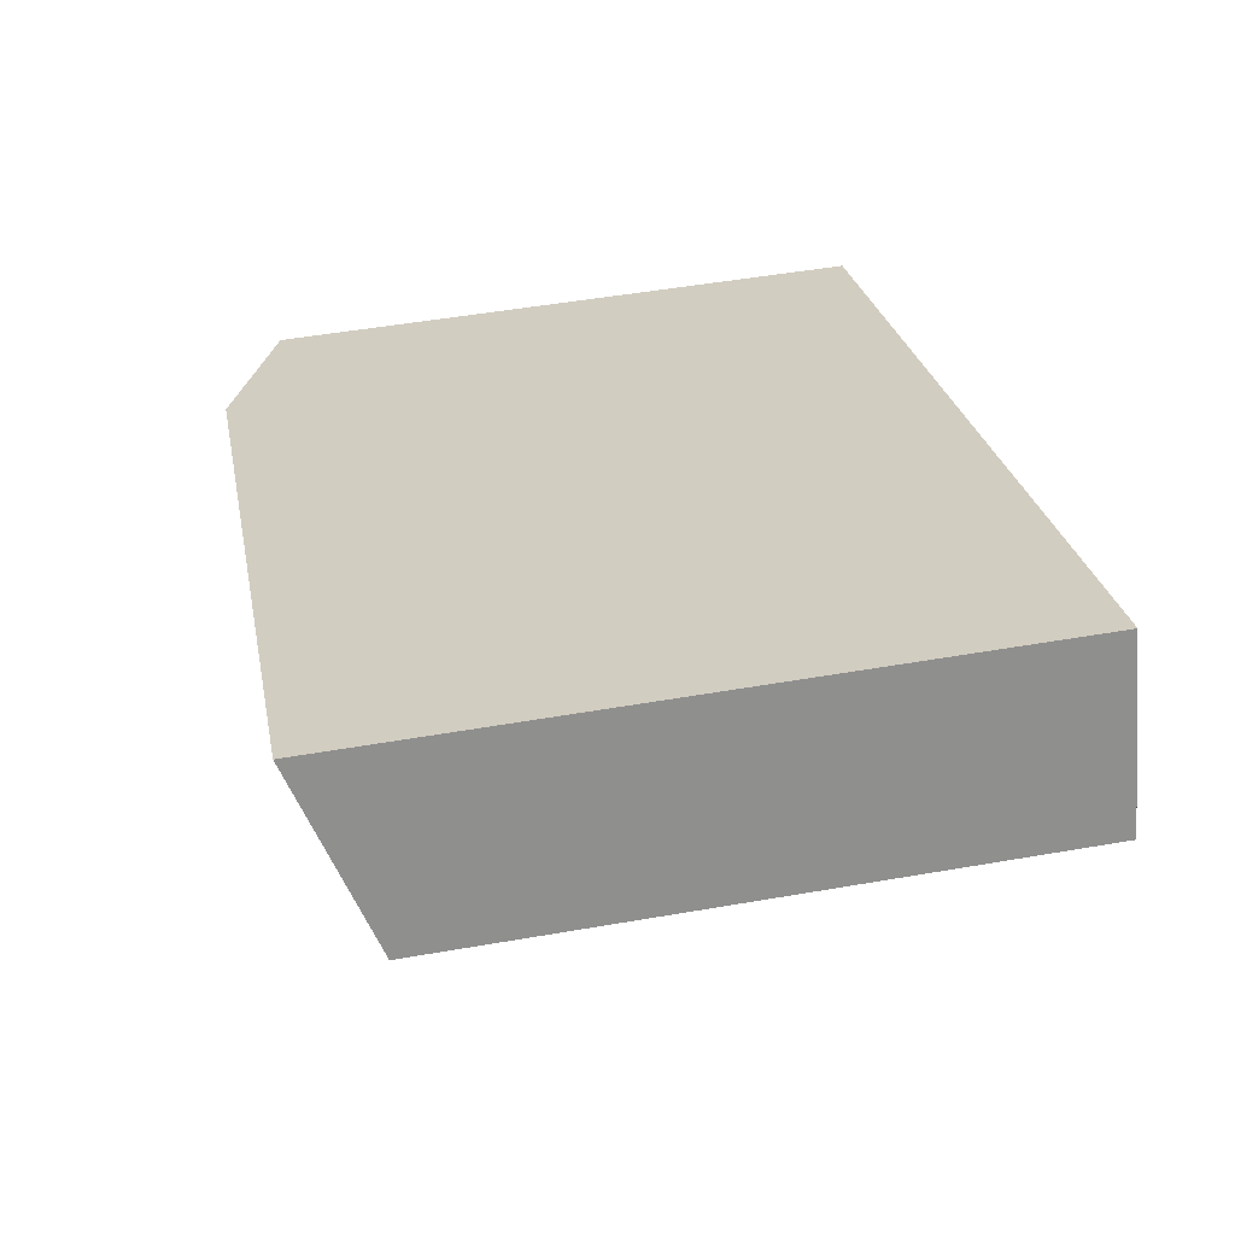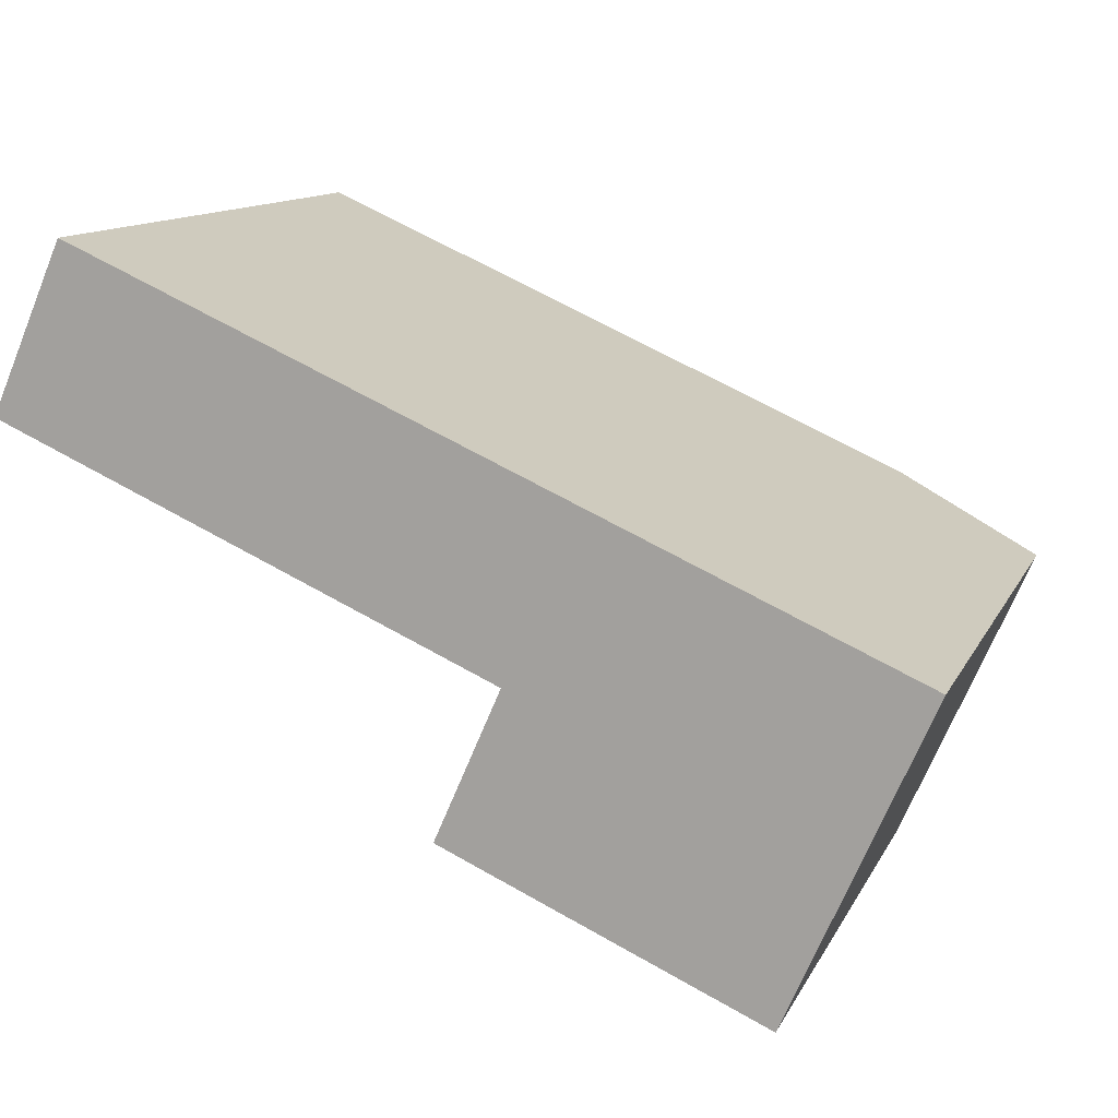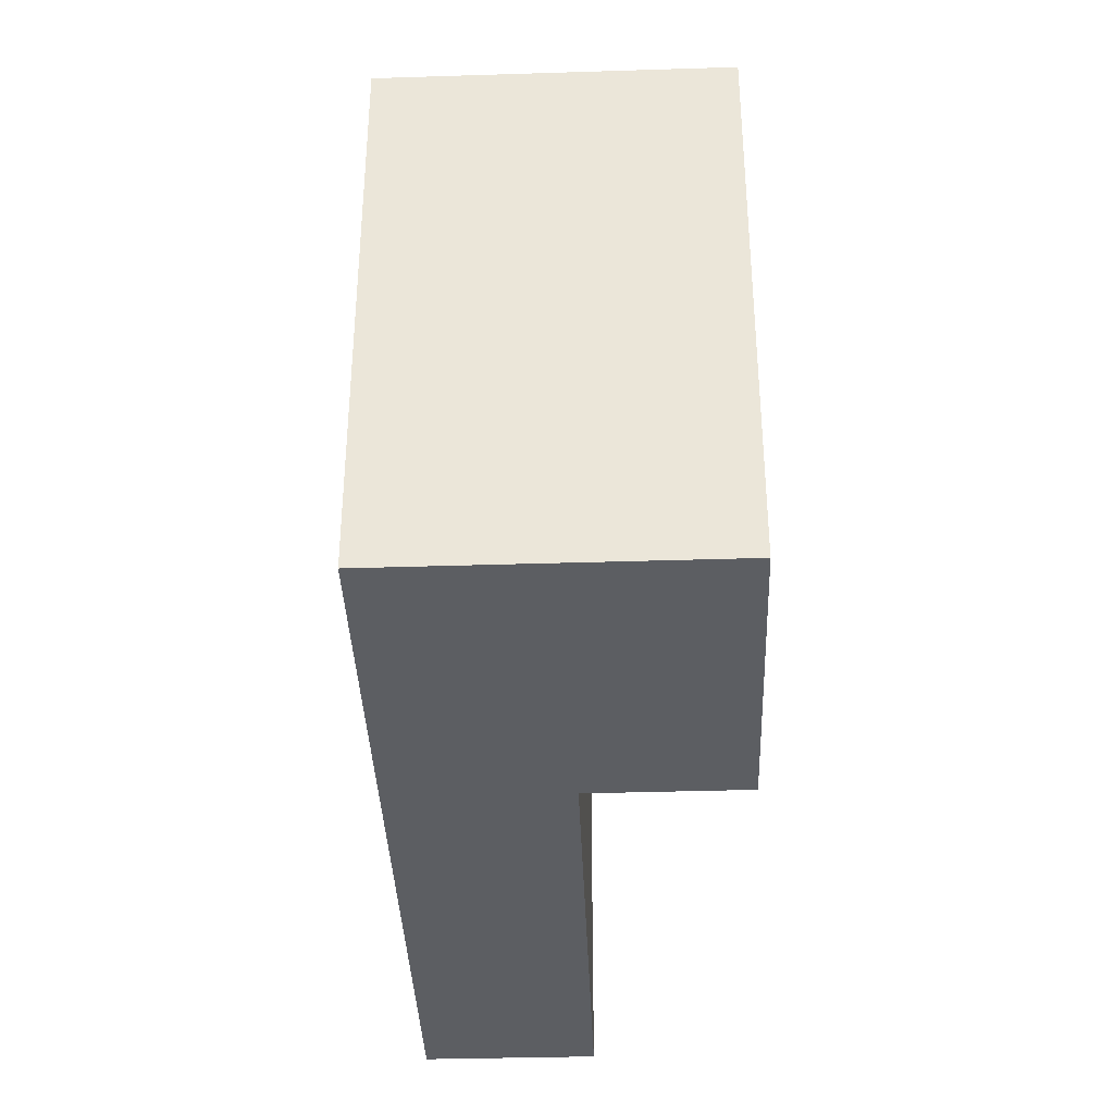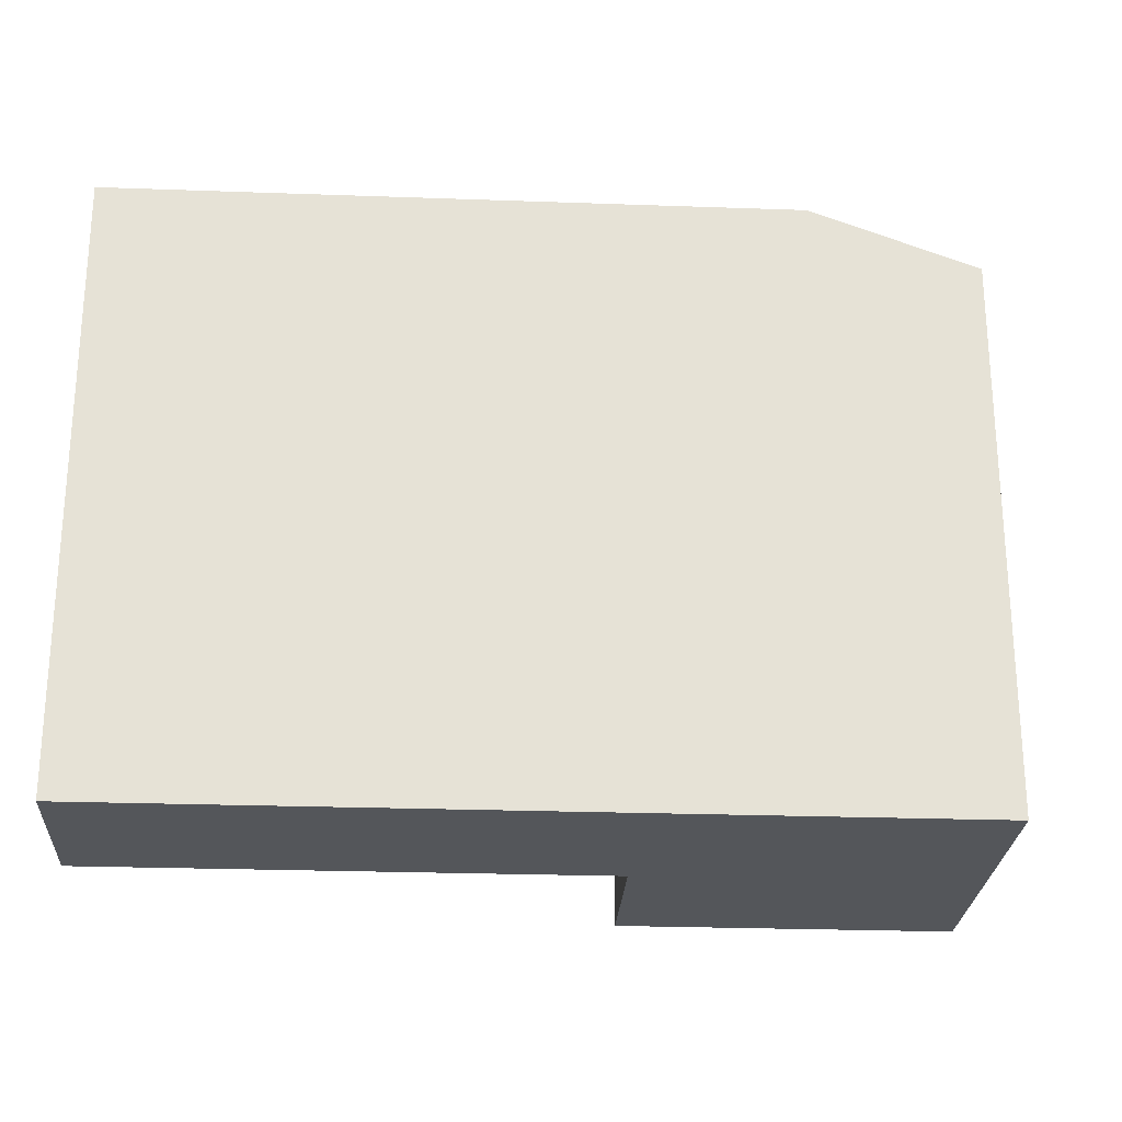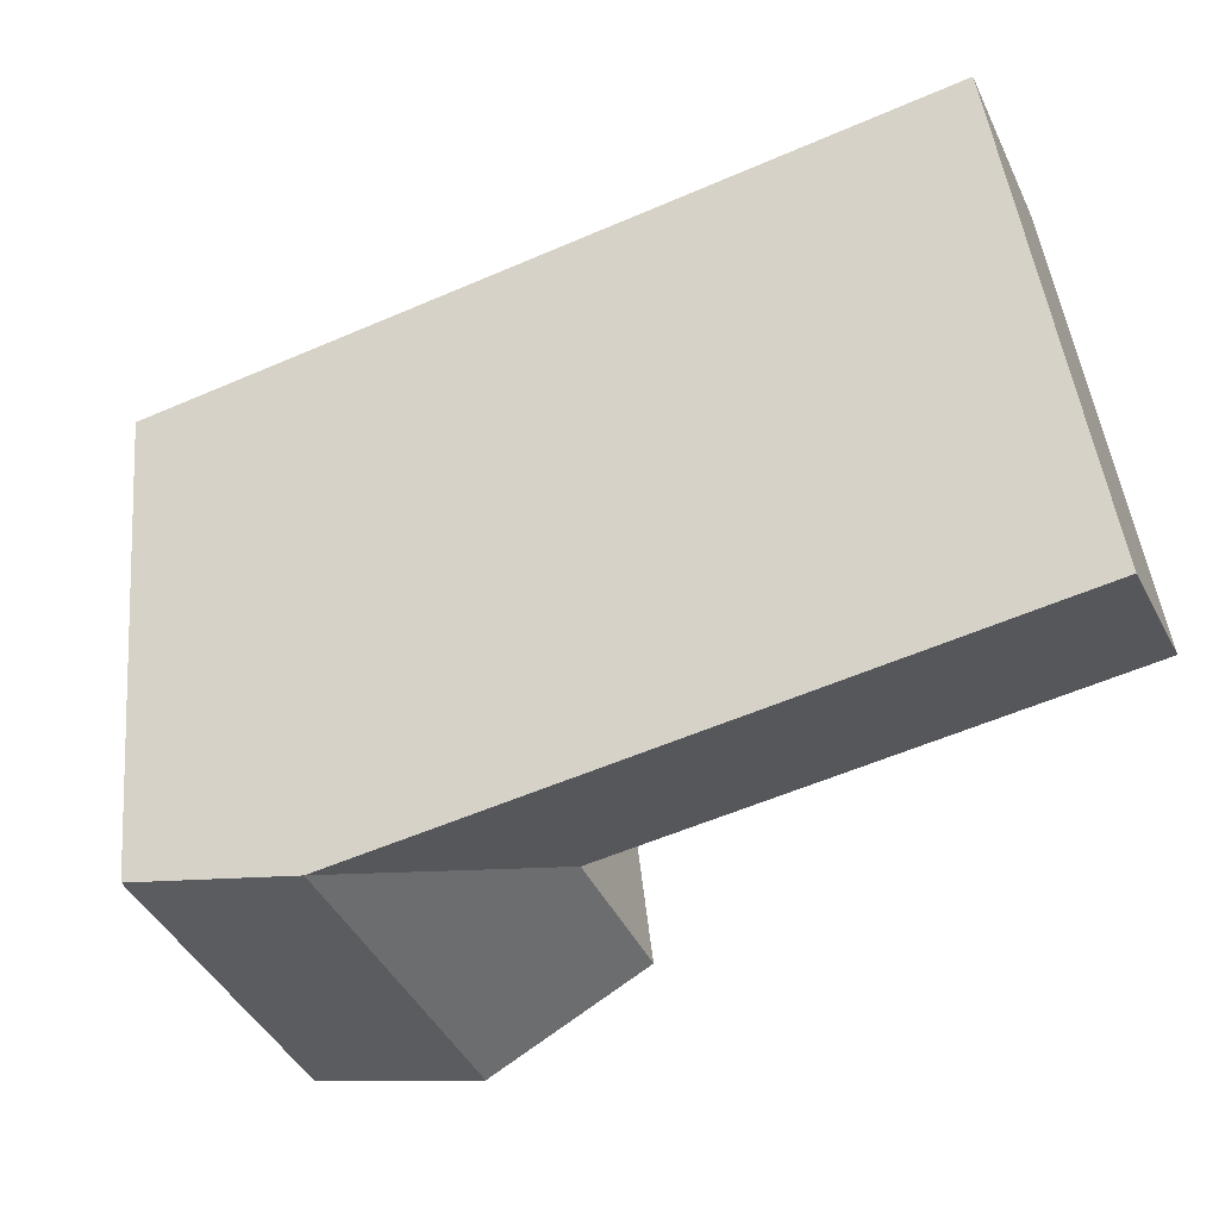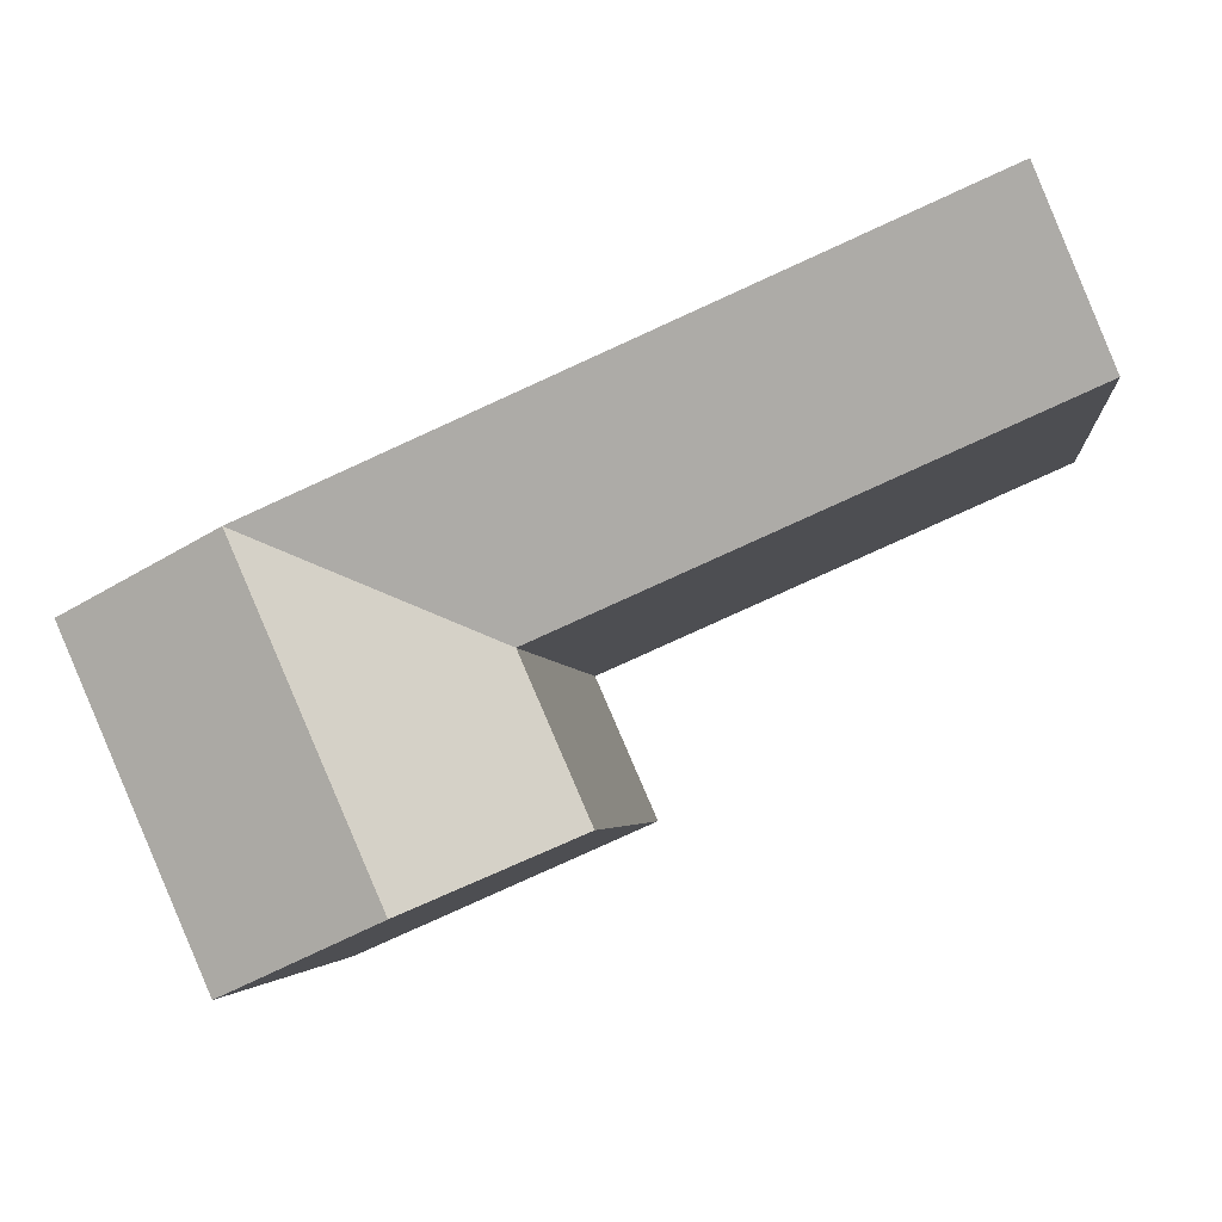
<metadata>
{"format":"obj","ext":"obj","renderer":"f3d","projection":"perspective","resolution":1024,"background":"white","views":[{"elev":49.3,"azim":-101.0,"up":"+Z"},{"elev":12.2,"azim":18.0,"up":"+Z"},{"elev":-37.4,"azim":115.9,"up":"+Y"},{"elev":-25.2,"azim":20.4,"up":"+Y"},{"elev":46.3,"azim":174.3,"up":"+Z"},{"elev":-3.7,"azim":-173.9,"up":"+Z"}]}
</metadata>
<code>
v  18.51 21.82 -8.138
v  16.06 8.423e-16 -13.76
v  18.51 4.982e-16 -8.137
v  16.06 21.82 -13.76
v  27.99 1.165e-15 -19.03
v  28 21.82 -19.03
v  22.03 24.18 -16.39
v  30.46 21.82 -13.39
v  30.46 8.198e-16 -13.39
v  33.19 21.82 -7.121
v  33.19 4.36e-16 -7.121
v  21.24 1.145e-16 -1.869
v  21.24 24.18 -1.87
v  27.22 24.18 -4.496
v  2.759 24.18 6.256
v  2.759 -3.831e-16 6.257
v  0 0 0
v  0.0004662 21.82 -0.0006907
v  24.48 24.18 -10.76
g defaultobject
f 1 2 3
f 2 1 4
f 4 5 2
f 5 4 6
f 6 4 7
f 5 8 9
f 8 5 6
f 9 10 11
f 10 9 8
f 10 12 11
f 12 10 13
f 13 10 14
f 12 15 16
f 15 12 13
f 15 17 16
f 17 15 18
f 18 3 17
f 3 18 1
f 2 9 3
f 9 2 5
f 11 3 9
f 3 11 12
f 16 3 12
f 3 16 17
f 4 19 7
f 19 4 1
f 7 8 6
f 8 7 19
f 19 10 8
f 10 19 14
f 14 1 13
f 14 19 1
f 18 13 1
f 13 18 15

</code>
